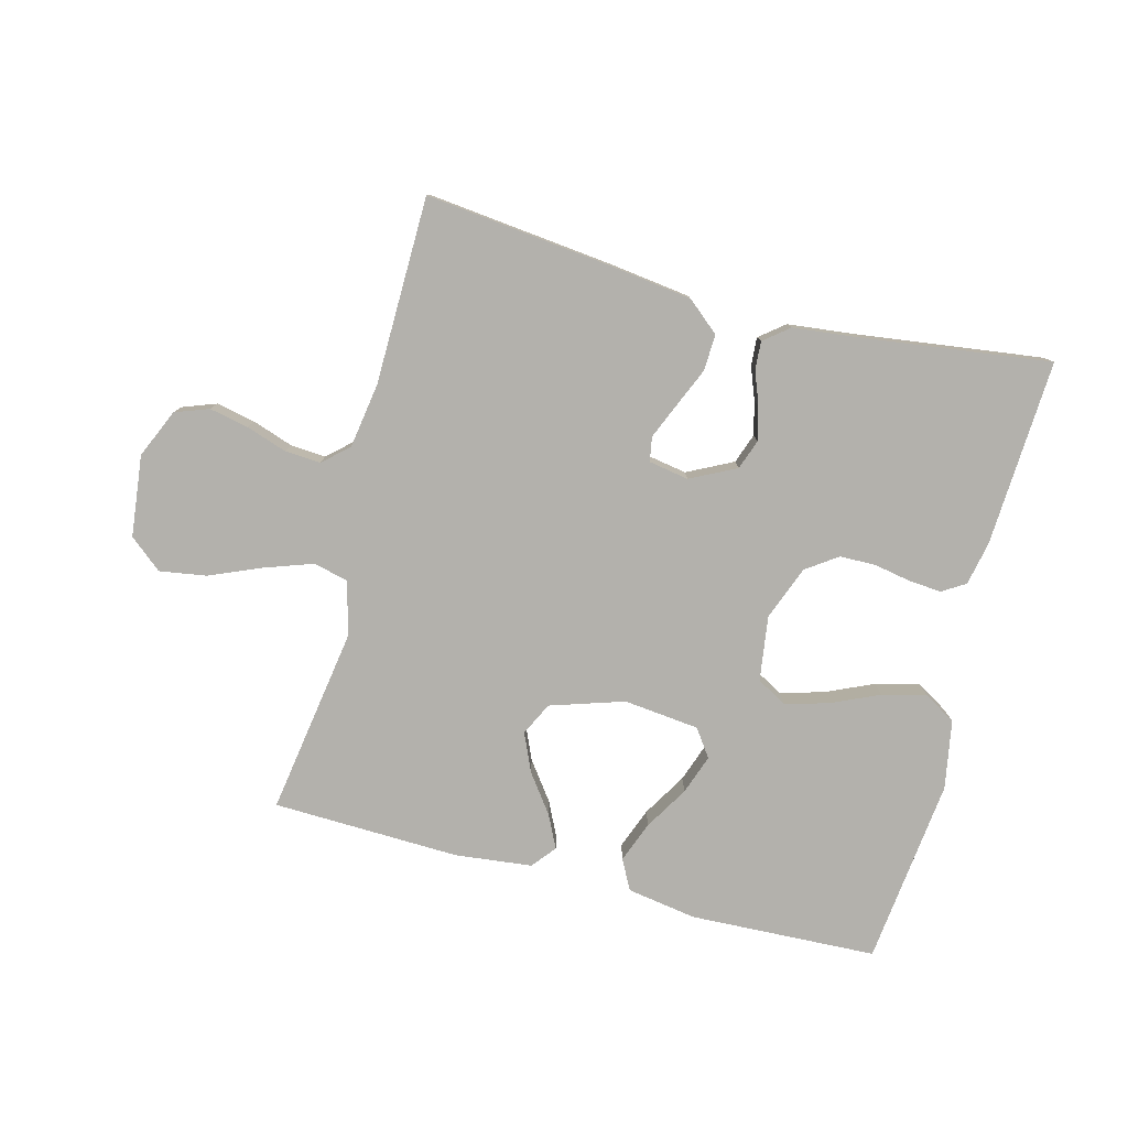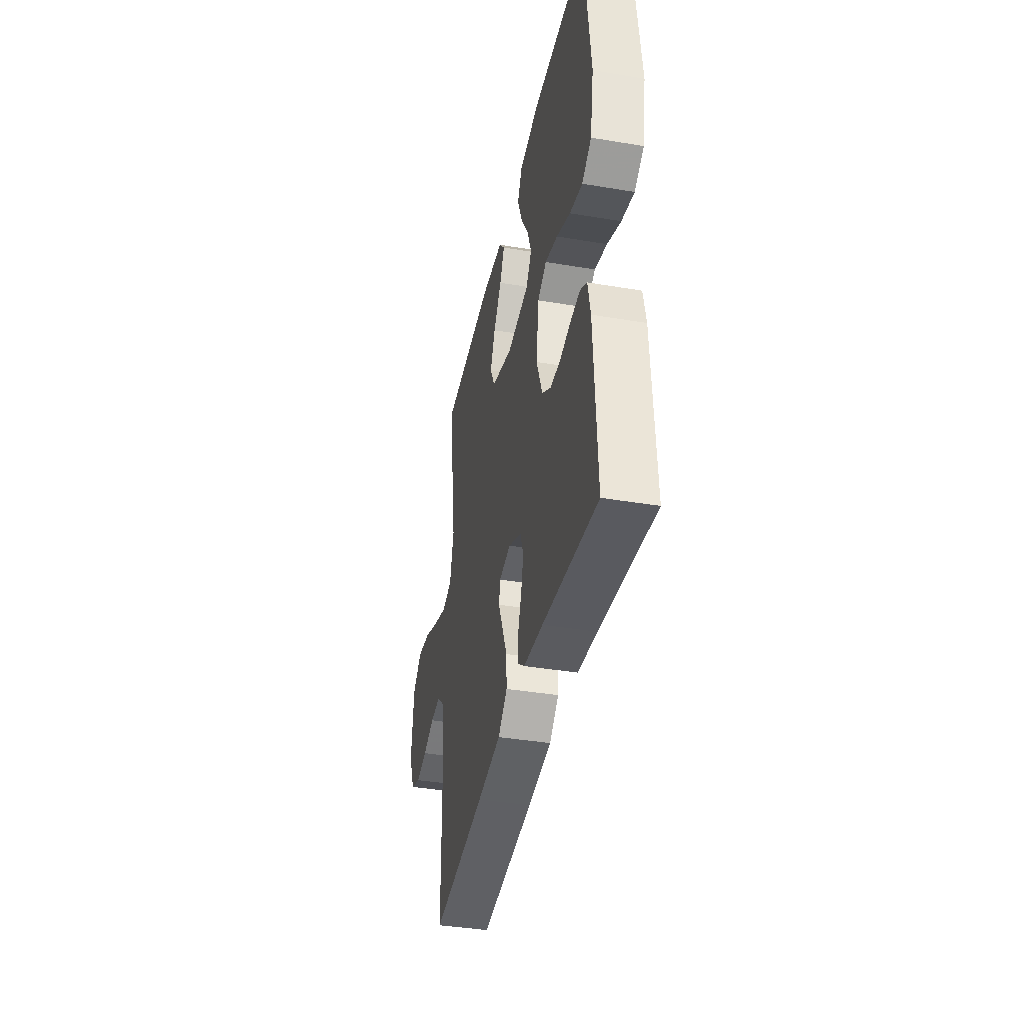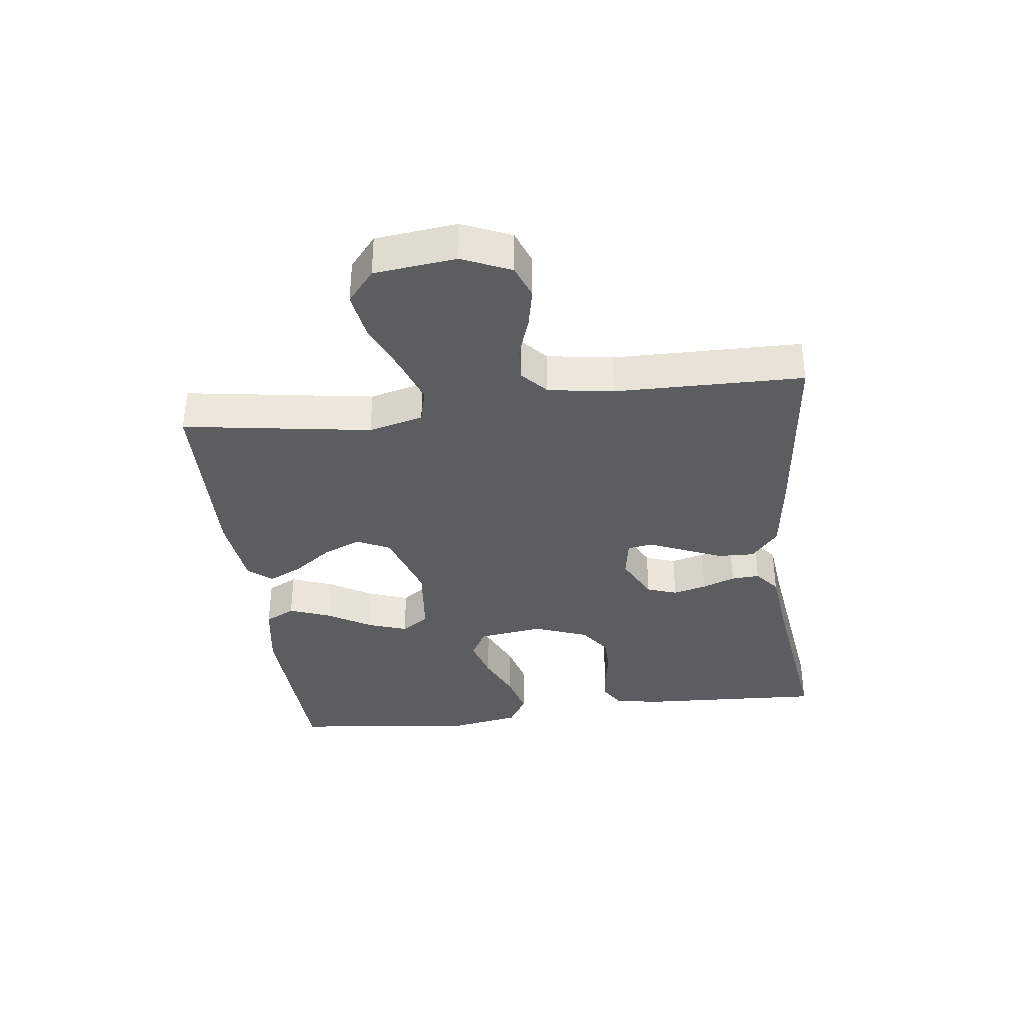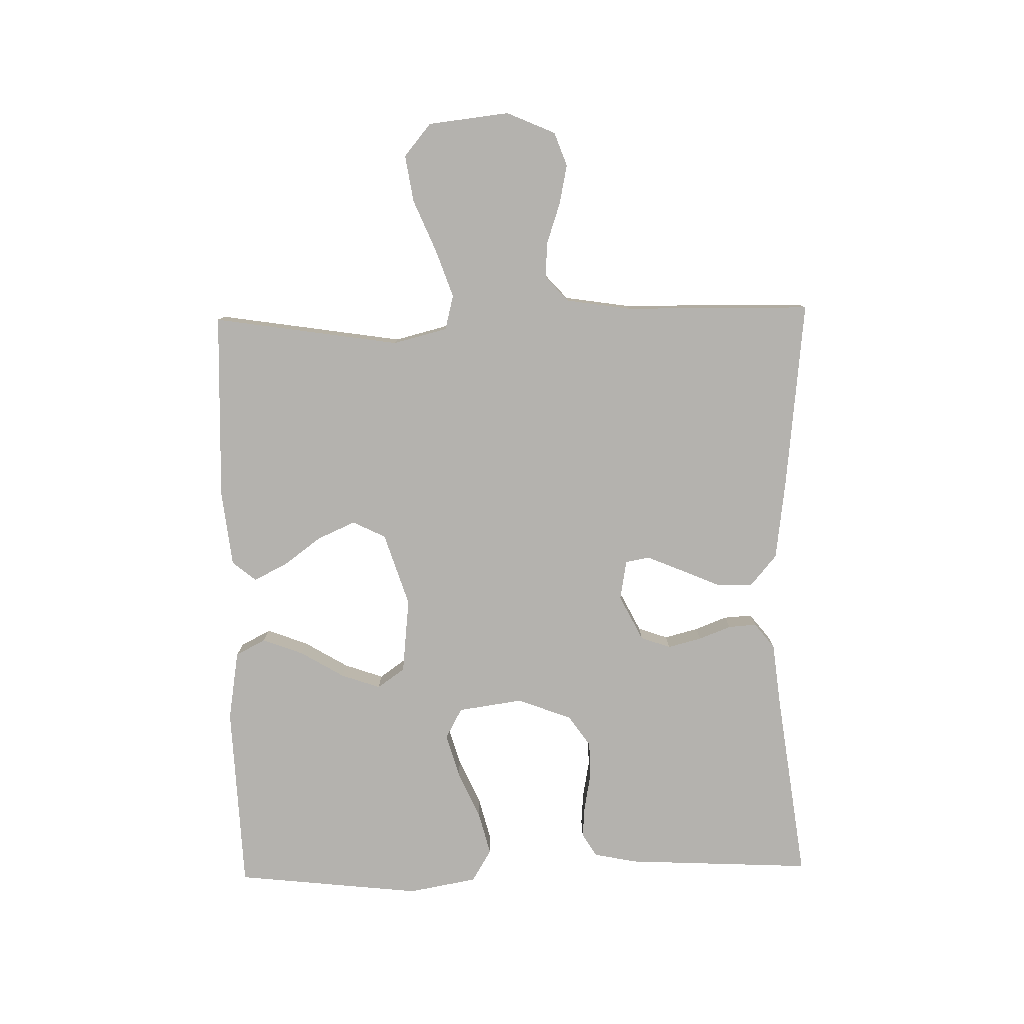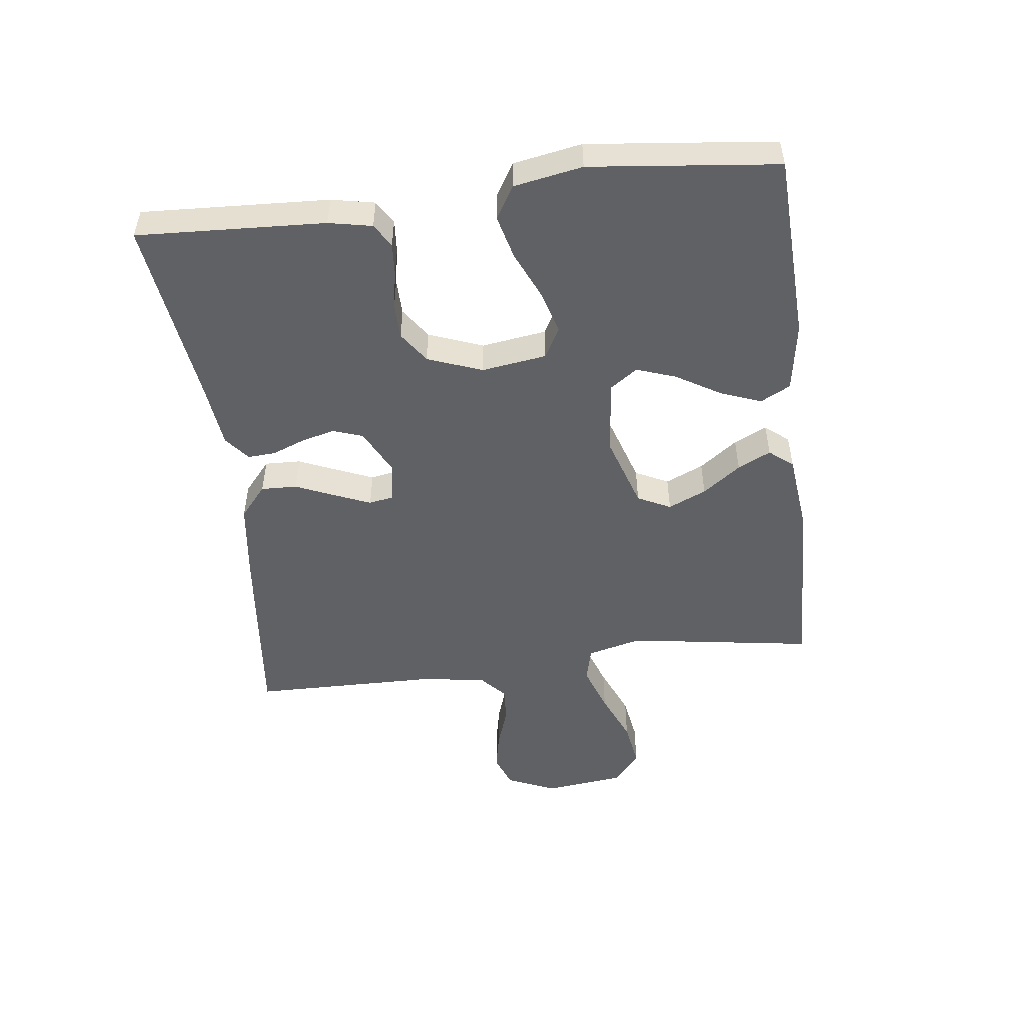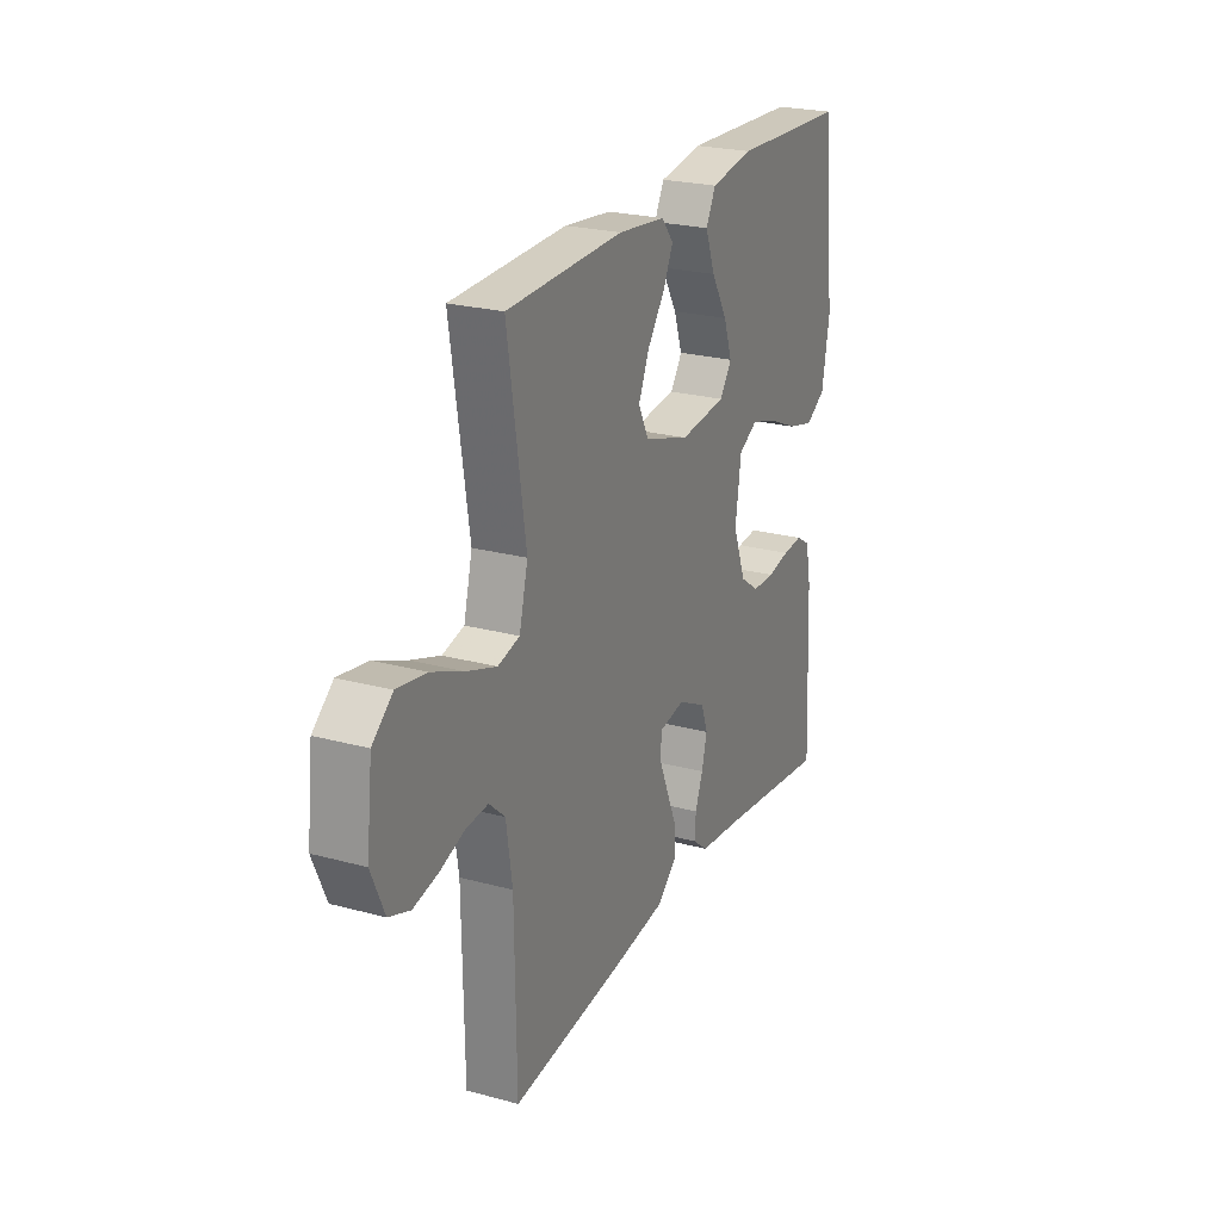
<metadata>
{"format":"obj","ext":"obj","renderer":"f3d","projection":"perspective","resolution":1024,"background":"white","views":[{"elev":-79.0,"azim":165.3,"up":"+Y"},{"elev":-39.3,"azim":-101.8,"up":"+Z"},{"elev":-35.6,"azim":97.1,"up":"+Y"},{"elev":-79.8,"azim":91.2,"up":"+Y"},{"elev":-50.3,"azim":-82.9,"up":"+Y"},{"elev":23.9,"azim":114.3,"up":"+Z"}]}
</metadata>
<code>
v 0.5 0.07 -0.5
v 0.2 0.07 -0.468
v 0.069 0.07 -0.451
v 0.018 0.07 -0.408
v 0.02 0.07 -0.35
v 0.047 0.07 -0.287
v 0.071 0.07 -0.23
v 0.064 0.07 -0.191
v 0 0.07 -0.18
v -0.073 0.07 -0.217
v -0.09 0.07 -0.265
v -0.076 0.07 -0.319
v -0.056 0.07 -0.371
v -0.053 0.07 -0.416
v -0.093 0.07 -0.448
v -0.2 0.07 -0.46
v -0.5 0.07 -0.5
v -0.485 0.07 -0.2
v -0.471 0.07 -0.131
v -0.434 0.07 -0.108
v -0.382 0.07 -0.112
v -0.323 0.07 -0.123
v -0.265 0.07 -0.122
v -0.215 0.07 -0.087
v -0.182 0.07 0
v -0.197 0.07 0.104
v -0.246 0.07 0.131
v -0.315 0.07 0.111
v -0.391 0.07 0.077
v -0.461 0.07 0.059
v -0.513 0.07 0.09
v -0.533 0.07 0.2
v -0.5 0.07 0.5
v -0.2 0.07 0.513
v -0.088 0.07 0.495
v -0.063 0.07 0.447
v -0.088 0.07 0.381
v -0.13 0.07 0.311
v -0.152 0.07 0.248
v -0.121 0.07 0.204
v 0 0.07 0.191
v 0.118 0.07 0.229
v 0.144 0.07 0.282
v 0.117 0.07 0.343
v 0.072 0.07 0.404
v 0.046 0.07 0.457
v 0.077 0.07 0.495
v 0.2 0.07 0.509
v 0.5 0.07 0.5
v 0.454 0.07 0.2
v 0.476 0.07 0.113
v 0.532 0.07 0.099
v 0.609 0.07 0.126
v 0.692 0.07 0.161
v 0.767 0.07 0.173
v 0.819 0.07 0.13
v 0.834 0.07 0
v 0.8 0.07 -0.078
v 0.746 0.07 -0.098
v 0.683 0.07 -0.085
v 0.618 0.07 -0.063
v 0.561 0.07 -0.059
v 0.52 0.07 -0.096
v 0.504 0.07 -0.2
v 0.5 0 -0.5
v 0.2 0 -0.468
v 0.069 0 -0.451
v 0.018 0 -0.408
v 0.02 0 -0.35
v 0.047 0 -0.287
v 0.071 0 -0.23
v 0.064 0 -0.191
v 0 0 -0.18
v -0.073 0 -0.217
v -0.09 0 -0.265
v -0.076 0 -0.319
v -0.056 0 -0.371
v -0.053 0 -0.416
v -0.093 0 -0.448
v -0.2 0 -0.46
v -0.5 0 -0.5
v -0.485 0 -0.2
v -0.471 0 -0.131
v -0.434 0 -0.108
v -0.382 0 -0.112
v -0.323 0 -0.123
v -0.265 0 -0.122
v -0.215 0 -0.087
v -0.182 0 0
v -0.197 0 0.104
v -0.246 0 0.131
v -0.315 0 0.111
v -0.391 0 0.077
v -0.461 0 0.059
v -0.513 0 0.09
v -0.533 0 0.2
v -0.5 0 0.5
v -0.2 0 0.513
v -0.088 0 0.495
v -0.063 0 0.447
v -0.088 0 0.381
v -0.13 0 0.311
v -0.152 0 0.248
v -0.121 0 0.204
v 0 0 0.191
v 0.118 0 0.229
v 0.144 0 0.282
v 0.117 0 0.343
v 0.072 0 0.404
v 0.046 0 0.457
v 0.077 0 0.495
v 0.2 0 0.509
v 0.5 0 0.5
v 0.454 0 0.2
v 0.476 0 0.113
v 0.532 0 0.099
v 0.609 0 0.126
v 0.692 0 0.161
v 0.767 0 0.173
v 0.819 0 0.13
v 0.834 0 0
v 0.8 0 -0.078
v 0.746 0 -0.098
v 0.683 0 -0.085
v 0.618 0 -0.063
v 0.561 0 -0.059
v 0.52 0 -0.096
v 0.504 0 -0.2
f 59 60 61
f 58 59 61
f 57 58 61
f 56 57 61
f 55 56 61
f 54 55 61
f 53 54 61
f 52 53 61 62
f 51 52 62 63
f 48 49 50
f 47 48 50
f 46 47 50
f 45 46 50
f 44 45 50
f 51 63 64
f 50 51 64
f 44 50 64
f 43 44 64
f 36 37 38
f 35 36 38
f 34 35 38
f 33 34 38
f 32 33 38
f 31 32 38
f 30 31 38
f 29 30 38
f 28 29 38
f 27 28 38 39
f 26 27 39 40
f 20 21 22
f 19 20 22
f 18 19 22
f 17 18 22
f 16 17 22
f 16 22 23
f 15 16 23
f 14 15 23
f 13 14 23
f 12 13 23
f 11 12 23 24
f 4 5 6
f 3 4 6
f 2 3 6
f 1 2 6
f 64 1 6
f 64 6 7
f 64 7 8
f 43 64 8
f 42 43 8
f 41 42 8 9
f 41 9 10
f 40 41 10
f 26 40 10
f 25 26 10
f 10 11 24 25
f 125 124 123
f 125 123 122
f 125 122 121
f 125 121 120
f 125 120 119
f 125 119 118
f 125 118 117
f 126 125 117 116
f 127 126 116 115
f 114 113 112
f 114 112 111
f 114 111 110
f 114 110 109
f 114 109 108
f 128 127 115
f 128 115 114
f 128 114 108
f 128 108 107
f 102 101 100
f 102 100 99
f 102 99 98
f 102 98 97
f 102 97 96
f 102 96 95
f 102 95 94
f 102 94 93
f 102 93 92
f 103 102 92 91
f 104 103 91 90
f 86 85 84
f 86 84 83
f 86 83 82
f 86 82 81
f 86 81 80
f 87 86 80
f 87 80 79
f 87 79 78
f 87 78 77
f 87 77 76
f 88 87 76 75
f 70 69 68
f 70 68 67
f 70 67 66
f 70 66 65
f 70 65 128
f 71 70 128
f 72 71 128
f 72 128 107
f 72 107 106
f 73 72 106 105
f 74 73 105
f 74 105 104
f 74 104 90
f 74 90 89
f 89 88 75 74
f 1 65 66 2
f 2 66 67 3
f 3 67 68 4
f 4 68 69 5
f 5 69 70 6
f 6 70 71 7
f 7 71 72 8
f 8 72 73 9
f 9 73 74 10
f 10 74 75 11
f 11 75 76 12
f 12 76 77 13
f 13 77 78 14
f 14 78 79 15
f 15 79 80 16
f 16 80 81 17
f 17 81 82 18
f 18 82 83 19
f 19 83 84 20
f 20 84 85 21
f 21 85 86 22
f 22 86 87 23
f 23 87 88 24
f 24 88 89 25
f 25 89 90 26
f 26 90 91 27
f 27 91 92 28
f 28 92 93 29
f 29 93 94 30
f 30 94 95 31
f 31 95 96 32
f 32 96 97 33
f 33 97 98 34
f 34 98 99 35
f 35 99 100 36
f 36 100 101 37
f 37 101 102 38
f 38 102 103 39
f 39 103 104 40
f 40 104 105 41
f 41 105 106 42
f 42 106 107 43
f 43 107 108 44
f 44 108 109 45
f 45 109 110 46
f 46 110 111 47
f 47 111 112 48
f 48 112 113 49
f 49 113 114 50
f 50 114 115 51
f 51 115 116 52
f 52 116 117 53
f 53 117 118 54
f 54 118 119 55
f 55 119 120 56
f 56 120 121 57
f 57 121 122 58
f 58 122 123 59
f 59 123 124 60
f 60 124 125 61
f 61 125 126 62
f 62 126 127 63
f 63 127 128 64
f 64 128 65 1

</code>
